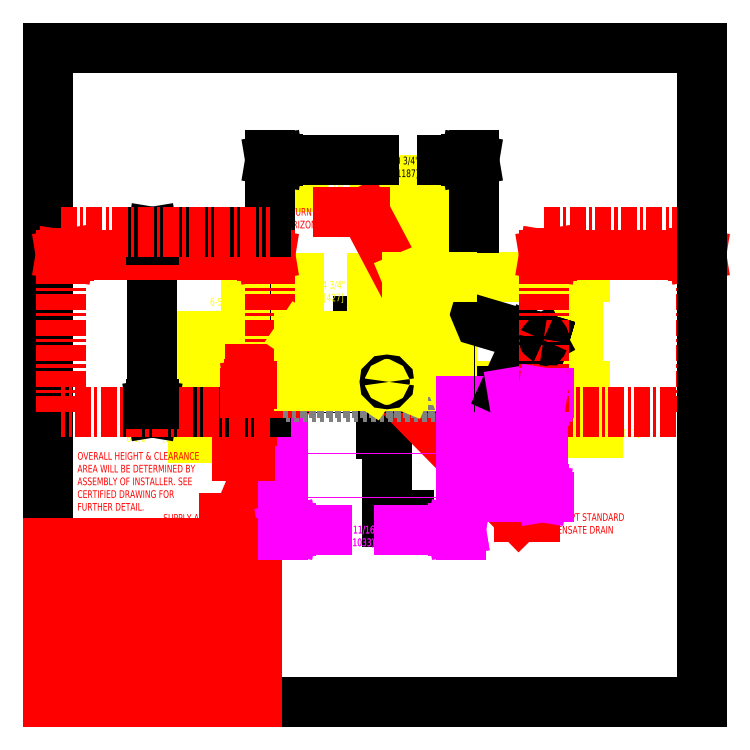
<metadata>
{"format":"dxf","ext":"dxf","renderer":"ezdxf+matplotlib","layout":"modelspace","background":"white","min_lineweight":24,"dpi":150}
</metadata>
<code>
0
SECTION
2
ENTITIES
0
SOLID
8
SERVCLRDIM
10
46.72
20
64.42
30
0
11
46.05
21
64.42
31
0
12
46.39
22
66.42
32
0
13
46.39
23
66.42
33
0
0
SOLID
8
SERVCLRDIM
10
46.72
20
72.98
30
0
11
46.39
21
70.98
31
0
12
46.05
22
72.98
32
0
13
46.05
23
72.98
33
0
0
SOLID
8
SERVCLRDIM
10
115.6
20
102.3
30
0
11
113.7
21
102.6
31
0
12
115.6
22
102.9
32
0
13
115.6
23
102.9
33
0
0
SOLID
8
SERVCLRDIM
10
147.9
20
102.3
30
0
11
147.9
21
102.9
31
0
12
149.7
22
102.6
32
0
13
149.7
23
102.6
33
0
0
SOLID
8
SERVCLRDIM
10
49.11
20
102.3
30
0
11
49.11
21
102.9
31
0
12
50.99
22
102.6
32
0
13
50.99
23
102.6
33
0
0
SOLID
8
SERVCLRDIM
10
4.862
20
102.3
30
0
11
2.987
21
102.6
31
0
12
4.862
22
102.9
32
0
13
4.862
23
102.9
33
0
0
SOLID
8
CURB-14-DIM
10
106.8
20
69.1
30
0
11
106.2
21
69.1
31
0
12
106.5
22
70.98
32
0
13
106.5
23
70.98
33
0
0
SOLID
8
CURB-14-DIM
10
106.8
20
58.85
30
0
11
106.5
21
56.98
31
0
12
106.2
22
58.85
32
0
13
106.2
23
58.85
33
0
0
SOLID
8
CURB-14-DIM
10
92.8
20
39.26
30
0
11
92.8
21
39.88
31
0
12
94.67
22
39.57
32
0
13
94.67
23
39.57
33
0
0
SOLID
8
CURB-14-DIM
10
55.86
20
39.26
30
0
11
53.99
21
39.57
31
0
12
55.86
22
39.88
32
0
13
55.86
23
39.88
33
0
0
SOLID
8
CURB-24-DIM
10
55.86
20
39.26
30
0
11
53.99
21
39.57
31
0
12
55.86
22
39.88
32
0
13
55.86
23
39.88
33
0
0
SOLID
8
CURB-24-DIM
10
92.8
20
39.26
30
0
11
92.8
21
39.88
31
0
12
94.67
22
39.57
32
0
13
94.67
23
39.57
33
0
0
SOLID
8
CURB-24-DIM
10
113.7
20
69.1
30
0
11
113.1
21
69.1
31
0
12
113.4
22
70.98
32
0
13
113.4
23
70.98
33
0
0
SOLID
8
CURB-24-DIM
10
113.7
20
48.85
30
0
11
113.4
21
46.98
31
0
12
113.1
22
48.85
32
0
13
113.1
23
48.85
33
0
0
SOLID
8
UNIT-DIM
10
24.31
20
105.9
30
0
11
23.68
21
105.9
31
0
12
24
22
107.8
32
0
13
24
23
107.8
33
0
0
SOLID
8
UNIT-DIM
10
24.31
20
68.29
30
0
11
24
21
66.42
31
0
12
23.68
22
68.29
32
0
13
23.68
23
68.29
33
0
0
SOLID
8
UNIT-DIM
10
52.86
20
124
30
0
11
50.99
21
124.3
31
0
12
52.86
22
124.6
32
0
13
52.86
23
124.6
33
0
0
SOLID
8
UNIT-DIM
10
95.86
20
124
30
0
11
95.86
21
124.6
31
0
12
97.74
22
124.3
32
0
13
97.74
23
124.3
33
0
0
DIMENSION
8
UNIT-DIM
2
*D3
10
77.74
20
42.94
30
0
11
64.36
21
42.94
31
0
70
   128
1
2'-2 3/4"(681)
13
50.99
23
66.42
33
0
14
77.74
24
73.42
34
0
0
DIMENSION
8
UNIT-DIM
2
*D5
10
76.44
20
73.42
30
0
11
63.86
21
87.27
31
0
70
   128
1
7" (177)
13
50.99
23
66.42
33
0
14
73.26
24
73.42
34
0
50
90
0
DIMENSION
8
UNITDUCTDIM
2
*D7
10
92.74
20
118.2
30
0
11
86.79
21
116.9
31
0
70
   128
1
<>
13
82.24
23
97.55
33
0
14
92.74
24
97.55
34
0
0
DIMENSION
8
UNITDUCTDIM
2
*D9
10
121.5
20
72.42
30
0
11
121.5
21
83.67
31
0
70
   128
1
2'-1 1/8" \P[638]
13
92.74
23
97.55
33
0
14
92.15
24
72.42
34
0
50
270
0
DIMENSION
8
UNITDUCTDIM
2
*D11
10
74.36
20
95.67
30
0
11
65.99
21
94.36
31
0
70
   128
1
1'-4 3/4"\P[427]
13
57.61
23
83.96
33
0
14
74.36
24
83.96
34
0
50
360
0
DIMENSION
8
UNITDUCTDIM
2
*D13
10
121.5
20
72.42
30
0
11
132.9
21
61.71
31
0
70
   128
1
<>
13
96.9
23
66.42
33
0
14
92.74
24
72.42
34
0
50
90
0
DIMENSION
8
UNITDUCTDIM
2
*D15
10
34.21
20
83.96
30
0
11
33.51
21
78.25
31
0
70
   128
1
<>
13
57.61
23
72.54
33
0
14
57.61
24
83.96
34
0
50
90
0
DIMENSION
8
UNITDUCTDIM
2
*D17
10
39.94
20
72.54
30
0
11
22.16
21
60.57
31
0
70
   128
1
<>
13
51.51
23
66.42
33
0
14
57.61
24
72.54
34
0
50
90
0
DIMENSION
8
UNITDUCTDIM
2
*D19
10
50.99
20
91.79
30
0
11
38.82
21
90.48
31
0
70
   128
1
<>
13
57.61
23
83.96
33
0
14
50.99
24
107.8
34
0
50
180
0
DIMENSION
8
UNITDUCTDIM
2
*D21
10
82.24
20
118.2
30
0
11
66.61
21
116.9
31
0
70
   128
1
2'-7 1/4"\P(793)
13
50.99
23
107.8
33
0
14
82.24
24
97.55
34
0
0
INSERT
8
0
2
*U23
10
0
20
0
30
0
0
INSERT
8
0
2
*U24
10
0
20
0
30
0
0
INSERT
8
0
2
*U25
10
0
20
0
30
0
0
INSERT
8
0
2
*U26
10
0
20
0
30
0
0
INSERT
8
0
2
*U27
10
0
20
0
30
0
0
INSERT
8
0
2
*U28
10
0
20
0
30
0
0
INSERT
8
0
2
*U29
10
0
20
0
30
0
0
INSERT
8
0
2
*U30
10
0
20
0
30
0
0
INSERT
8
0
2
*U31
10
0
20
0
30
0
0
INSERT
8
0
2
*U32
10
0
20
0
30
0
0
INSERT
8
0
2
*U33
10
0
20
0
30
0
0
INSERT
8
0
2
*U34
10
0
20
0
30
0
0
INSERT
8
0
2
*U35
10
0
20
0
30
0
0
INSERT
8
0
2
*U36
10
0
20
0
30
0
0
INSERT
8
0
2
*U37
10
0
20
0
30
0
0
INSERT
8
0
2
*U38
10
0
20
0
30
0
0
INSERT
8
0
2
*U39
10
0
20
0
30
0
0
INSERT
8
0
2
*U40
10
0
20
0
30
0
0
INSERT
8
0
2
*U41
10
0
20
0
30
0
0
INSERT
8
0
2
*U42
10
0
20
0
30
0
0
INSERT
8
0
2
*U43
10
0
20
0
30
0
0
INSERT
8
0
2
*U44
10
0
20
0
30
0
0
INSERT
8
0
2
*U45
10
0
20
0
30
0
0
INSERT
8
0
2
*U46
10
0
20
0
30
0
0
INSERT
8
0
2
*U47
10
0
20
0
30
0
0
INSERT
8
0
2
*U48
10
0
20
0
30
0
0
INSERT
8
0
2
*U49
10
0
20
0
30
0
0
INSERT
8
0
2
*U50
10
0
20
0
30
0
0
INSERT
8
0
2
*U51
10
0
20
0
30
0
0
INSERT
8
0
2
*U52
10
0
20
0
30
0
0
INSERT
8
0
2
*U53
10
0
20
0
30
0
0
INSERT
8
0
2
*U54
10
0
20
0
30
0
0
INSERT
8
0
2
*U55
10
0
20
0
30
0
0
LINE
8
NOTES
10
78
20
72.99
30
0
11
108
21
42.44
31
0
0
LINE
8
NOTES
10
108
20
42.44
30
0
11
111.6
21
42.44
31
0
0
SOLID
8
NOTES
10
79.67
20
71.83
30
0
11
78
21
72.99
31
0
12
79.13
22
71.3
32
0
13
79.13
23
71.3
33
0
0
INSERT
8
0
2
*U56
10
0
20
0
30
0
0
LINE
8
NOTES
10
57.61
20
75.66
30
0
11
43.52
21
42.26
31
0
0
LINE
8
NOTES
10
43.52
20
42.26
30
0
11
40.47
21
42.26
31
0
0
SOLID
8
NOTES
10
57.18
20
73.67
30
0
11
57.61
21
75.66
31
0
12
56.49
22
73.96
32
0
13
56.49
23
73.96
33
0
0
INSERT
8
0
2
*U57
10
0
20
0
30
0
0
LINE
8
NOTES
10
82.24
20
94.21
30
0
11
72.64
21
112.4
31
0
0
LINE
8
NOTES
10
72.64
20
112.4
30
0
11
66.49
21
112.4
31
0
0
SOLID
8
NOTES
10
80.97
20
95.8
30
0
11
82.24
21
94.21
31
0
12
81.64
22
96.15
32
0
13
81.64
23
96.15
33
0
0
LINE
8
NOTES
10
0
20
0
30
0
11
0
21
36.49
31
0
0
LINE
8
0
10
0
20
0
30
0
11
0
21
150
31
0
0
LINE
8
0
10
0
20
0
30
0
11
150
21
0
31
0
0
LINE
8
NOTES
10
0
20
0
30
0
11
48
21
0
31
0
0
LINE
8
SERVCLEAR
10
2.987
20
66.42
30
0
11
2.987
21
107.8
31
0
0
LINE
8
SERVCLRDIM
10
4.862
20
102.9
30
0
11
4.862
21
102.3
31
0
0
LINE
8
NOTES
10
0
20
3.999
30
0
11
48
21
3.999
31
0
0
LINE
8
NOTES
10
0
20
4.499
30
0
11
48
21
4.499
31
0
0
LINE
8
NOTES
10
0
20
8.499
30
0
11
48
21
8.499
31
0
0
LINE
8
NOTES
10
0
20
12.5
30
0
11
48
21
12.5
31
0
0
LINE
8
NOTES
10
16
20
12.5
30
0
11
16
21
36.49
31
0
0
LINE
8
UNIT-DIM
10
24
20
107.8
30
0
11
23.68
21
105.9
31
0
0
LINE
8
NOTES
10
0
20
16.5
30
0
11
48
21
16.5
31
0
0
LINE
8
UNIT-DIM
10
24
20
107.8
30
0
11
24
21
91.02
31
0
0
LINE
8
UNIT-DIM
10
24
20
66.79
30
0
11
24
21
83.42
31
0
0
LINE
8
UNIT-DIM
10
24.31
20
68.29
30
0
11
24
21
66.42
31
0
0
LINE
8
NOTES
10
0
20
20.5
30
0
11
48
21
20.5
31
0
0
LINE
8
NOTES
10
0
20
24.5
30
0
11
48
21
24.5
31
0
0
LINE
8
UNIT-DIM
10
24
20
66.42
30
0
11
23.68
21
68.29
31
0
0
LINE
8
NOTES
10
0
20
28.5
30
0
11
48
21
28.5
31
0
0
LINE
8
UNIT-DIM
10
24.31
20
105.9
30
0
11
24
21
107.8
31
0
0
LINE
8
CURB-14-DIM
10
92.8
20
39.26
30
0
11
94.67
21
39.57
31
0
0
LINE
8
CURB-24-DIM
10
92.8
20
39.26
30
0
11
94.67
21
39.57
31
0
0
LINE
8
NOTES
10
0
20
32.5
30
0
11
48
21
32.5
31
0
0
LINE
8
NOTES
10
0
20
36.49
30
0
11
48
21
36.49
31
0
0
LINE
8
CURB-14-DIM
10
55.86
20
39.26
30
0
11
53.99
21
39.57
31
0
0
LINE
8
CURB-24-DIM
10
55.86
20
39.26
30
0
11
53.99
21
39.57
31
0
0
LINE
8
CURB-14-DIM
10
53.99
20
39.57
30
0
11
55.86
21
39.88
31
0
0
LINE
8
CURB-24-DIM
10
53.99
20
39.57
30
0
11
55.86
21
39.88
31
0
0
LINE
8
CURB-14-DIM
10
94.67
20
39.57
30
0
11
80.41
21
39.57
31
0
0
LINE
8
CURB-14-DIM
10
53.99
20
39.57
30
0
11
63.97
21
39.57
31
0
0
LINE
8
CURB-24-DIM
10
56.24
20
39.57
30
0
11
63.97
21
39.57
31
0
0
LINE
8
CURB-14-DIM
10
94.67
20
39.57
30
0
11
92.8
21
39.88
31
0
0
LINE
8
CURB-24-DIM
10
94.67
20
39.57
30
0
11
92.8
21
39.88
31
0
0
LINE
8
SERVCLRDIM
10
46.39
20
76.35
30
0
11
46.39
21
70.98
31
0
0
LINE
8
SERVCLRDIM
10
46.39
20
66.42
30
0
11
46.39
21
56.5
31
0
0
LINE
8
NOTES
10
48
20
0
30
0
11
48
21
36.49
31
0
0
LINE
8
SERVCLRDIM
10
49.11
20
102.9
30
0
11
49.11
21
102.3
31
0
0
POLYLINE
8
UNIT-SOL
66
     1
10
0
20
0
30
0
40
0.15
41
0.15
0
VERTEX
8
UNIT-SOL
10
50.99
20
107.8
30
0
0
VERTEX
8
UNIT-SOL
10
50.99
20
66.42
30
0
0
SEQEND
8
UNIT-SOL
0
LINE
8
SERVCLEAR
10
50.99
20
66.42
30
0
11
50.99
21
107.8
31
0
0
LINE
8
UNIT-DIM
10
50.99
20
108.7
30
0
11
50.99
21
125.5
31
0
0
LINE
8
SERVCLRDIM
10
46.72
20
72.98
30
0
11
46.39
21
70.98
31
0
0
LINE
8
SERVCLRDIM
10
46.39
20
66.42
30
0
11
46.05
21
64.42
31
0
0
POLYLINE
8
CURB-24
66
     1
10
0
20
0
30
0
40
0.15
41
0.15
0
VERTEX
8
CURB-24
10
53.21
20
46.98
30
0
0
VERTEX
8
CURB-24
10
96.21
20
46.98
30
0
0
SEQEND
8
CURB-24
0
LINE
8
CURB-24-DIM
10
96.95
20
46.98
30
0
11
114.8
21
46.98
31
0
0
LINE
8
CURB-24-DIM
10
113.1
20
48.85
30
0
11
113.7
21
48.85
31
0
0
LINE
8
SERVCLRDIM
10
46.72
20
64.42
30
0
11
46.39
21
66.42
31
0
0
LINE
8
SERVCLRDIM
10
46.39
20
70.98
30
0
11
46.05
21
72.98
31
0
0
LINE
8
UNIT-DIM
10
52.86
20
124.6
30
0
11
52.86
21
124
31
0
0
LINE
8
CURB-14-DIM
10
53.99
20
69.04
30
0
11
53.99
21
38.32
31
0
0
LINE
8
CURB-24-DIM
10
53.99
20
69.04
30
0
11
53.99
21
38.32
31
0
0
LINE
8
CURB-14
10
53.99
20
69.98
30
0
11
53.99
21
70.98
31
0
0
LINE
8
CURB-24
10
53.99
20
69.98
30
0
11
53.99
21
70.98
31
0
0
LINE
8
CURB-14-DIM
10
55.86
20
39.88
30
0
11
55.86
21
39.26
31
0
0
LINE
8
CURB-24-DIM
10
55.86
20
39.88
30
0
11
55.86
21
39.26
31
0
0
LINE
8
CURB-24
10
56.21
20
69.98
30
0
11
56.21
21
66.42
31
0
0
LINE
8
CURB-14
10
56.21
20
69.98
30
0
11
56.21
21
66.57
31
0
0
POLYLINE
8
CURB-24
66
     1
10
0
20
0
30
0
40
0.15
41
0.15
0
VERTEX
8
CURB-24
10
56.21
20
66.26
30
0
0
VERTEX
8
CURB-24
10
56.21
20
46.98
30
0
0
SEQEND
8
CURB-24
0
POLYLINE
8
CURB-14
66
     1
10
0
20
0
30
0
40
0.15
41
0.15
0
VERTEX
8
CURB-14
10
56.21
20
66.26
30
0
0
VERTEX
8
CURB-14
10
56.21
20
56.98
30
0
0
SEQEND
8
CURB-14
0
LINE
8
SERVCLRDIM
10
46.39
20
56.5
30
0
11
43.34
21
56.5
31
0
0
POLYLINE
8
CURB-14
66
     1
10
0
20
0
30
0
40
0.15
41
0.15
0
VERTEX
8
CURB-14
10
53.21
20
56.98
30
0
0
VERTEX
8
CURB-14
10
96.21
20
56.98
30
0
0
SEQEND
8
CURB-14
0
LINE
8
CURB-14-DIM
10
96.95
20
56.98
30
0
11
107.9
21
56.98
31
0
0
LINE
8
UNIT-DUCTS
10
57.61
20
72.54
30
0
11
57.61
21
83.96
31
0
0
LINE
8
CURB-14-DIM
10
106.2
20
58.85
30
0
11
106.8
21
58.85
31
0
0
LINE
8
SERVCLRDIM
10
46.05
20
64.42
30
0
11
46.72
21
64.42
31
0
0
LINE
8
SERVCLEAR
10
149.7
20
66.42
30
0
11
113.7
21
66.42
31
0
0
LINE
8
UNIT-DIM
10
50.05
20
66.42
30
0
11
22.75
21
66.42
31
0
0
LINE
8
SERVCLEAR
10
50.99
20
66.42
30
0
11
2.987
21
66.42
31
0
0
POLYLINE
8
UNIT-SOL
66
     1
10
0
20
0
30
0
40
0.15
41
0.15
0
VERTEX
8
UNIT-SOL
10
50.99
20
66.42
30
0
0
VERTEX
8
UNIT-SOL
10
97.74
20
66.42
30
0
0
SEQEND
8
UNIT-SOL
0
LINE
8
UNIT-DIM
10
23.68
20
68.29
30
0
11
24.31
21
68.29
31
0
0
LINE
8
CURB-14-DIM
10
106.2
20
69.1
30
0
11
106.8
21
69.1
31
0
0
LINE
8
CURB-24-DIM
10
113.1
20
69.1
30
0
11
113.7
21
69.1
31
0
0
LINE
8
UNIT-DUCTS
10
74.36
20
83.96
30
0
11
74.36
21
72.54
31
0
0
LINE
8
CURB-14
10
94.67
20
69.98
30
0
11
53.99
21
69.98
31
0
0
LINE
8
CURB-24
10
94.67
20
69.98
30
0
11
53.99
21
69.98
31
0
0
LINE
8
SERVCLRDIM
10
52.98
20
70.98
30
0
11
45.15
21
70.98
31
0
0
LINE
8
CURB-14
10
53.99
20
70.98
30
0
11
94.67
21
70.98
31
0
0
LINE
8
CURB-24
10
53.99
20
70.98
30
0
11
94.67
21
70.98
31
0
0
LINE
8
CURB-14-DIM
10
95.35
20
70.98
30
0
11
107.9
21
70.98
31
0
0
LINE
8
CURB-24-DIM
10
95.35
20
70.98
30
0
11
114.8
21
70.98
31
0
0
LINE
8
HOOD
10
97.74
20
71.3
30
0
11
104.6
21
71.3
31
0
0
LINE
8
UNIT-DUCTS
10
92.74
20
72.42
30
0
11
82.24
21
72.42
31
0
0
LINE
8
UNIT-DUCTS
10
74.36
20
72.54
30
0
11
57.61
21
72.54
31
0
0
LINE
8
SERVCLRDIM
10
46.05
20
72.98
30
0
11
46.72
21
72.98
31
0
0
LINE
8
UNIT-DUCTS
10
57.61
20
83.96
30
0
11
74.36
21
72.54
31
0
0
LINE
8
UNIT-DUCTS
10
82.24
20
72.42
30
0
11
82.24
21
97.55
31
0
0
LINE
8
UNIT-DUCTS
10
82.24
20
72.42
30
0
11
92.74
21
97.55
31
0
0
LINE
8
HOOD
10
112.8
20
82.88
30
0
11
113.1
21
83.07
31
0
0
LINE
8
UNIT-DUCTS
10
57.61
20
83.96
30
0
11
74.36
21
83.96
31
0
0
LINE
8
UNIT-DUCTS
10
92.74
20
97.55
30
0
11
92.74
21
72.42
31
0
0
LINE
8
CURB-14-DIM
10
92.8
20
39.88
30
0
11
92.8
21
39.26
31
0
0
LINE
8
CURB-24-DIM
10
92.8
20
39.88
30
0
11
92.8
21
39.26
31
0
0
LINE
8
CURB-24
10
92.83
20
69.98
30
0
11
92.83
21
66.42
31
0
0
LINE
8
CURB-14
10
92.83
20
69.98
30
0
11
92.83
21
66.57
31
0
0
POLYLINE
8
CURB-24
66
     1
10
0
20
0
30
0
40
0.15
41
0.15
0
VERTEX
8
CURB-24
10
92.83
20
66.26
30
0
0
VERTEX
8
CURB-24
10
92.83
20
46.98
30
0
0
SEQEND
8
CURB-24
0
POLYLINE
8
CURB-14
66
     1
10
0
20
0
30
0
40
0.15
41
0.15
0
VERTEX
8
CURB-14
10
92.83
20
66.26
30
0
0
VERTEX
8
CURB-14
10
92.83
20
56.98
30
0
0
SEQEND
8
CURB-14
0
LINE
8
SERVCLRDIM
10
147.9
20
102.3
30
0
11
149.7
21
102.6
31
0
0
LINE
8
SERVCLRDIM
10
4.862
20
102.3
30
0
11
2.987
21
102.6
31
0
0
LINE
8
HOOD
10
110.2
20
83.65
30
0
11
112.8
21
82.88
31
0
0
LINE
8
HOOD
10
113.6
20
82.94
30
0
11
113.1
21
83.07
31
0
0
LINE
8
HOOD
10
113.6
20
82.96
30
0
11
97.74
21
87.67
31
0
0
LINE
8
HOOD
10
113.7
20
83.27
30
0
11
113.4
21
83.35
31
0
0
LINE
8
HOOD
10
113.4
20
83.38
30
0
11
113.7
21
83.29
31
0
0
LINE
8
UNIT-DUCTS
10
82.24
20
97.55
30
0
11
92.74
21
72.42
31
0
0
LINE
8
CURB-14
10
94.67
20
70.98
30
0
11
94.67
21
69.98
31
0
0
LINE
8
CURB-24
10
94.67
20
70.98
30
0
11
94.67
21
69.98
31
0
0
LINE
8
CURB-14-DIM
10
94.67
20
69.04
30
0
11
94.67
21
38.32
31
0
0
LINE
8
CURB-24-DIM
10
94.67
20
69.04
30
0
11
94.67
21
38.32
31
0
0
LINE
8
UNIT-DIM
10
95.86
20
124.6
30
0
11
95.86
21
124
31
0
0
POLYLINE
8
UNIT-SOL
66
     1
10
0
20
0
30
0
40
0.15
41
0.15
0
VERTEX
8
UNIT-SOL
10
97.74
20
66.42
30
0
0
VERTEX
8
UNIT-SOL
10
97.74
20
107.8
30
0
0
SEQEND
8
UNIT-SOL
0
LINE
8
UNIT-DIM
10
97.74
20
108.7
30
0
11
97.74
21
125.5
31
0
0
LINE
8
SERVCLRDIM
10
113.7
20
102.6
30
0
11
115.6
21
102.9
31
0
0
LINE
8
UNIT-DUCTS
10
82.24
20
97.55
30
0
11
92.74
21
97.55
31
0
0
LINE
8
SERVCLRDIM
10
50.99
20
102.6
30
0
11
49.11
21
102.9
31
0
0
LINE
8
CURB-14-DIM
10
106.5
20
70.98
30
0
11
106.5
21
67.11
31
0
0
LINE
8
CURB-14-DIM
10
106.5
20
57.88
30
0
11
106.5
21
60.85
31
0
0
LINE
8
CURB-14-DIM
10
106.5
20
70.98
30
0
11
106.2
21
69.1
31
0
0
LINE
8
HOOD
10
104.6
20
71.3
30
0
11
110.2
21
83.65
31
0
0
LINE
8
SERVCLRDIM
10
49.11
20
102.3
30
0
11
50.99
21
102.6
31
0
0
LINE
8
SERVCLRDIM
10
50.99
20
102.6
30
0
11
35.26
21
102.6
31
0
0
LINE
8
SERVCLRDIM
10
2.987
20
102.6
30
0
11
30.72
21
102.6
31
0
0
LINE
8
SERVCLRDIM
10
149.7
20
102.6
30
0
11
136.6
21
102.6
31
0
0
LINE
8
SERVCLRDIM
10
113.7
20
102.6
30
0
11
131.5
21
102.6
31
0
0
LINE
8
UNIT-DIM
10
23.68
20
105.9
30
0
11
24.31
21
105.9
31
0
0
LINE
8
CURB-14-DIM
10
106.5
20
56.98
30
0
11
106.2
21
58.85
31
0
0
LINE
8
CURB-14-DIM
10
106.8
20
69.1
30
0
11
106.5
21
70.98
31
0
0
LINE
8
CURB-14-DIM
10
106.8
20
58.85
30
0
11
106.5
21
56.98
31
0
0
LINE
8
HOOD
10
113.4
20
83.38
30
0
11
113.4
21
83.35
31
0
0
LINE
8
HOOD
10
113.7
20
83.24
30
0
11
113.6
21
82.98
31
0
0
LINE
8
HOOD
10
113.7
20
83.23
30
0
11
113.7
21
82.97
31
0
0
POLYLINE
8
UNIT-SOL
66
     1
10
0
20
0
30
0
40
0.15
41
0.15
0
VERTEX
8
UNIT-SOL
10
97.74
20
107.8
30
0
0
VERTEX
8
UNIT-SOL
10
50.99
20
107.8
30
0
0
SEQEND
8
UNIT-SOL
0
LINE
8
UNIT-DIM
10
50.05
20
107.8
30
0
11
22.75
21
107.8
31
0
0
LINE
8
SERVCLEAR
10
2.987
20
107.8
30
0
11
50.99
21
107.8
31
0
0
LINE
8
SERVCLEAR
10
113.7
20
107.8
30
0
11
149.7
21
107.8
31
0
0
LINE
8
SERVCLRDIM
10
115.6
20
102.3
30
0
11
113.7
21
102.6
31
0
0
LINE
8
CURB-24-DIM
10
113.4
20
46.98
30
0
11
113.1
21
48.85
31
0
0
LINE
8
CURB-24-DIM
10
113.7
20
69.1
30
0
11
113.4
21
70.98
31
0
0
LINE
8
CURB-24-DIM
10
113.4
20
70.35
30
0
11
113.4
21
62.37
31
0
0
LINE
8
CURB-24-DIM
10
113.4
20
47.61
30
0
11
113.4
21
55.58
31
0
0
LINE
8
SERVCLEAR
10
113.7
20
66.42
30
0
11
113.7
21
107.8
31
0
0
LINE
8
SERVCLRDIM
10
115.6
20
102.9
30
0
11
115.6
21
102.3
31
0
0
LINE
8
CURB-24-DIM
10
113.4
20
70.98
30
0
11
113.1
21
69.1
31
0
0
LINE
8
CURB-24-DIM
10
113.7
20
48.85
30
0
11
113.4
21
46.98
31
0
0
LINE
8
SERVCLRDIM
10
2.987
20
102.6
30
0
11
4.862
21
102.9
31
0
0
LINE
8
SERVCLRDIM
10
149.7
20
102.6
30
0
11
147.9
21
102.9
31
0
0
LINE
8
UNIT-DIM
10
95.86
20
124
30
0
11
97.74
21
124.3
31
0
0
LINE
8
UNIT-DIM
10
50.99
20
124.3
30
0
11
74.84
21
124.3
31
0
0
LINE
8
UNIT-DIM
10
90.28
20
124.3
30
0
11
97.74
21
124.3
31
0
0
LINE
8
UNIT-DIM
10
52.86
20
124
30
0
11
50.99
21
124.3
31
0
0
LINE
8
UNIT-DIM
10
50.99
20
124.3
30
0
11
52.86
21
124.6
31
0
0
LINE
8
UNIT-DIM
10
97.74
20
124.3
30
0
11
95.86
21
124.6
31
0
0
LINE
8
SERVCLRDIM
10
147.9
20
102.9
30
0
11
147.9
21
102.3
31
0
0
LINE
8
SERVCLEAR
10
149.7
20
66.42
30
0
11
149.7
21
107.8
31
0
0
LINE
8
0
10
150
20
0
30
0
11
150
21
150
31
0
0
LINE
8
0
10
0
20
150
30
0
11
150
21
150
31
0
0
CIRCLE
8
UNIT-SOL
10
77.74
20
73.42
30
0
40
0.5
0
ARC
8
HOOD
10
113.7
20
83.24
30
0
40
0.05276
50
343.5
51
73.48
0
ARC
8
HOOD
10
113.6
20
82.99
30
0
40
0.05276
50
253.5
51
343.5
0
ARC
8
HOOD
10
113.6
20
82.99
30
0
40
0.02638
50
253.5
51
343.5
0
ARC
8
HOOD
10
113.7
20
83.24
30
0
40
0.02638
50
343.5
51
73.48
0
ENDSEC
0
EOF

</code>
